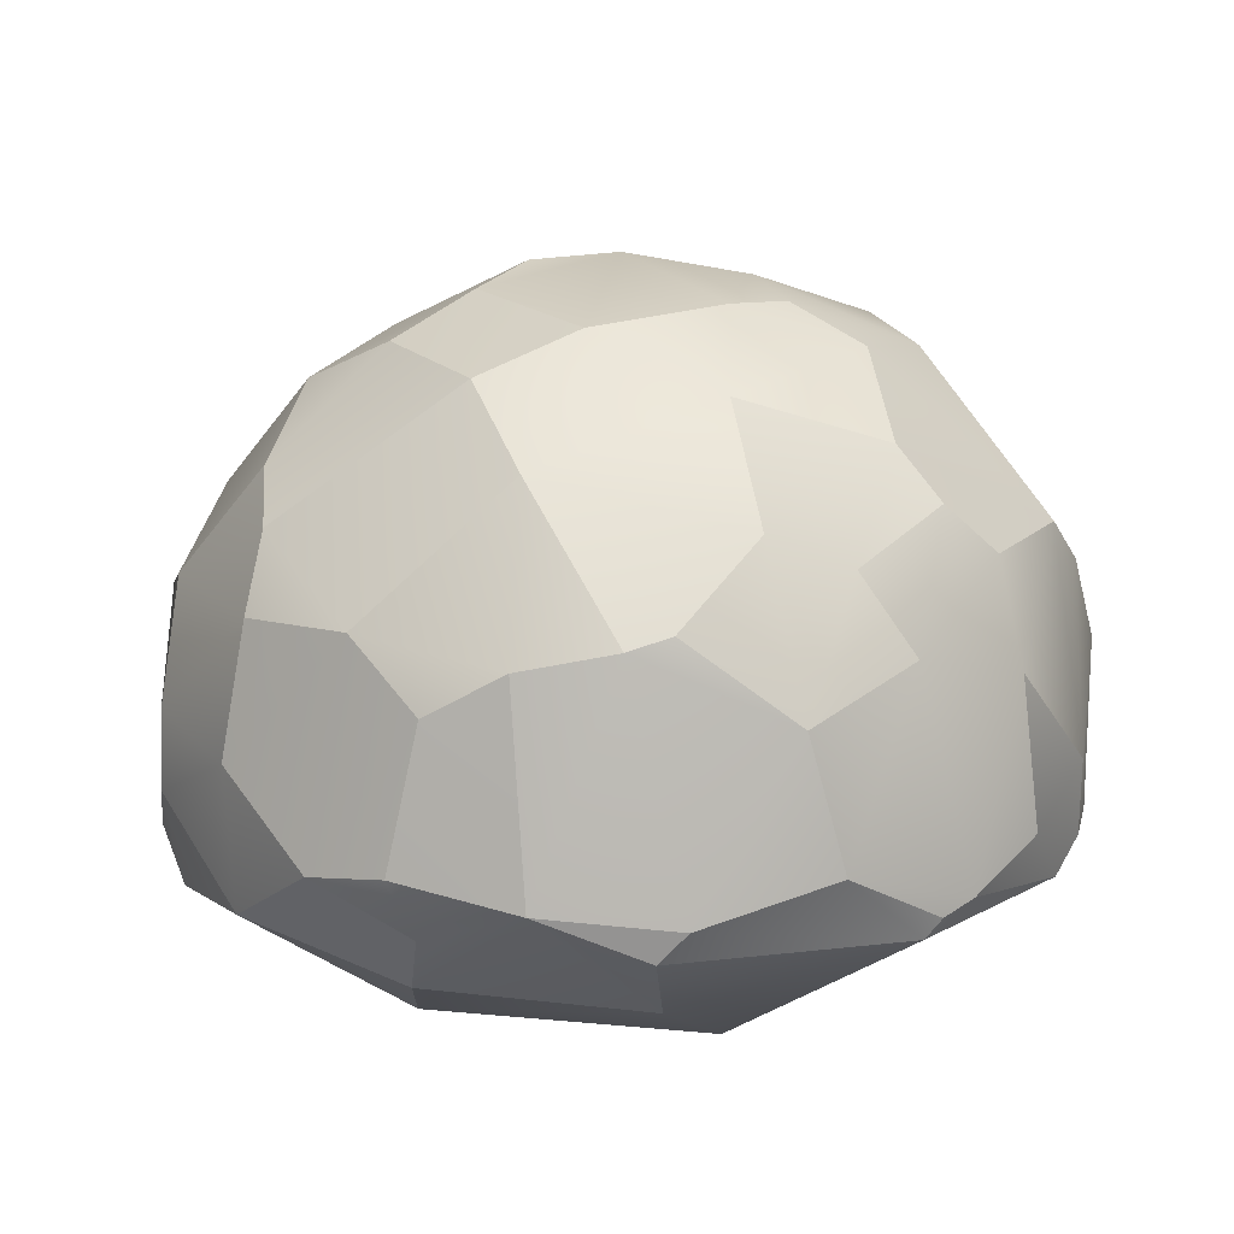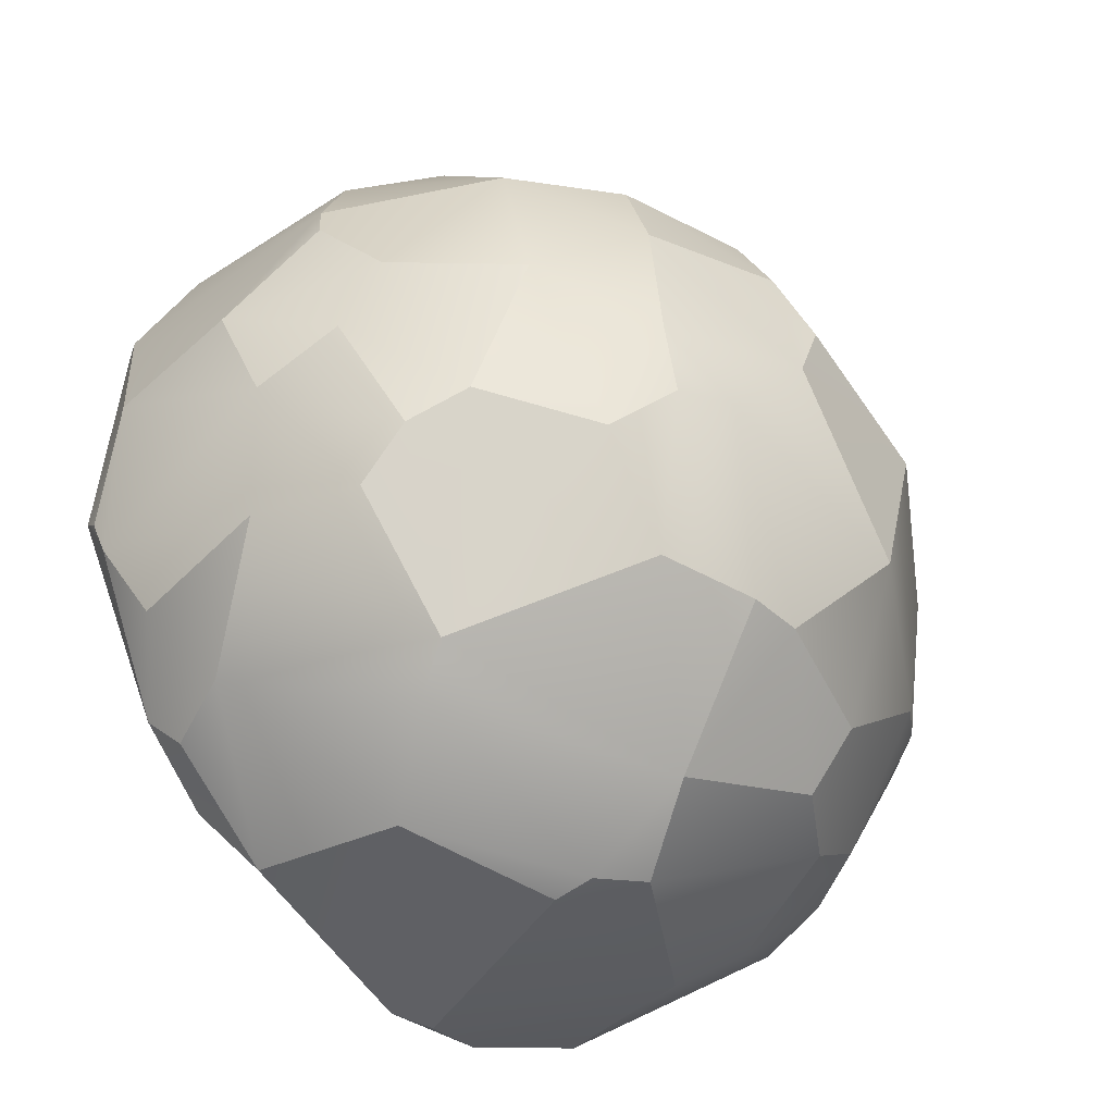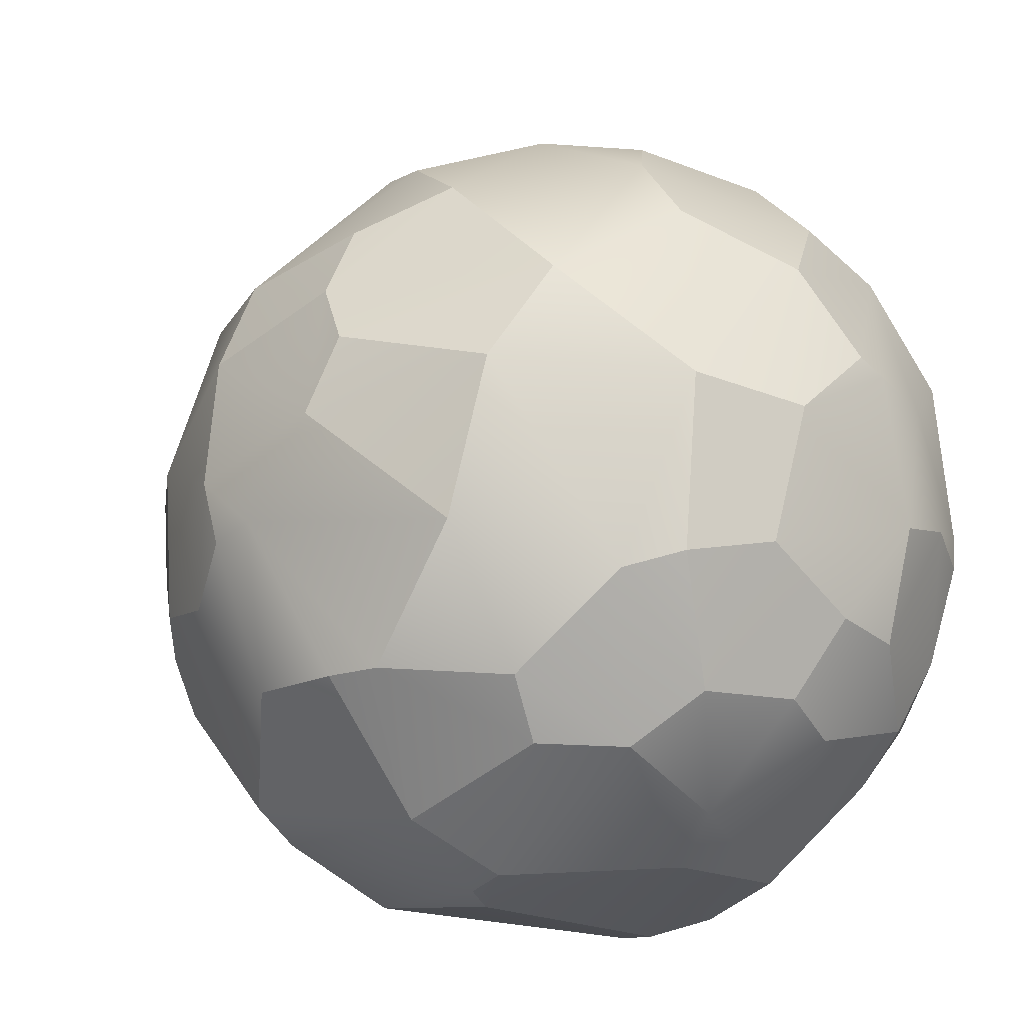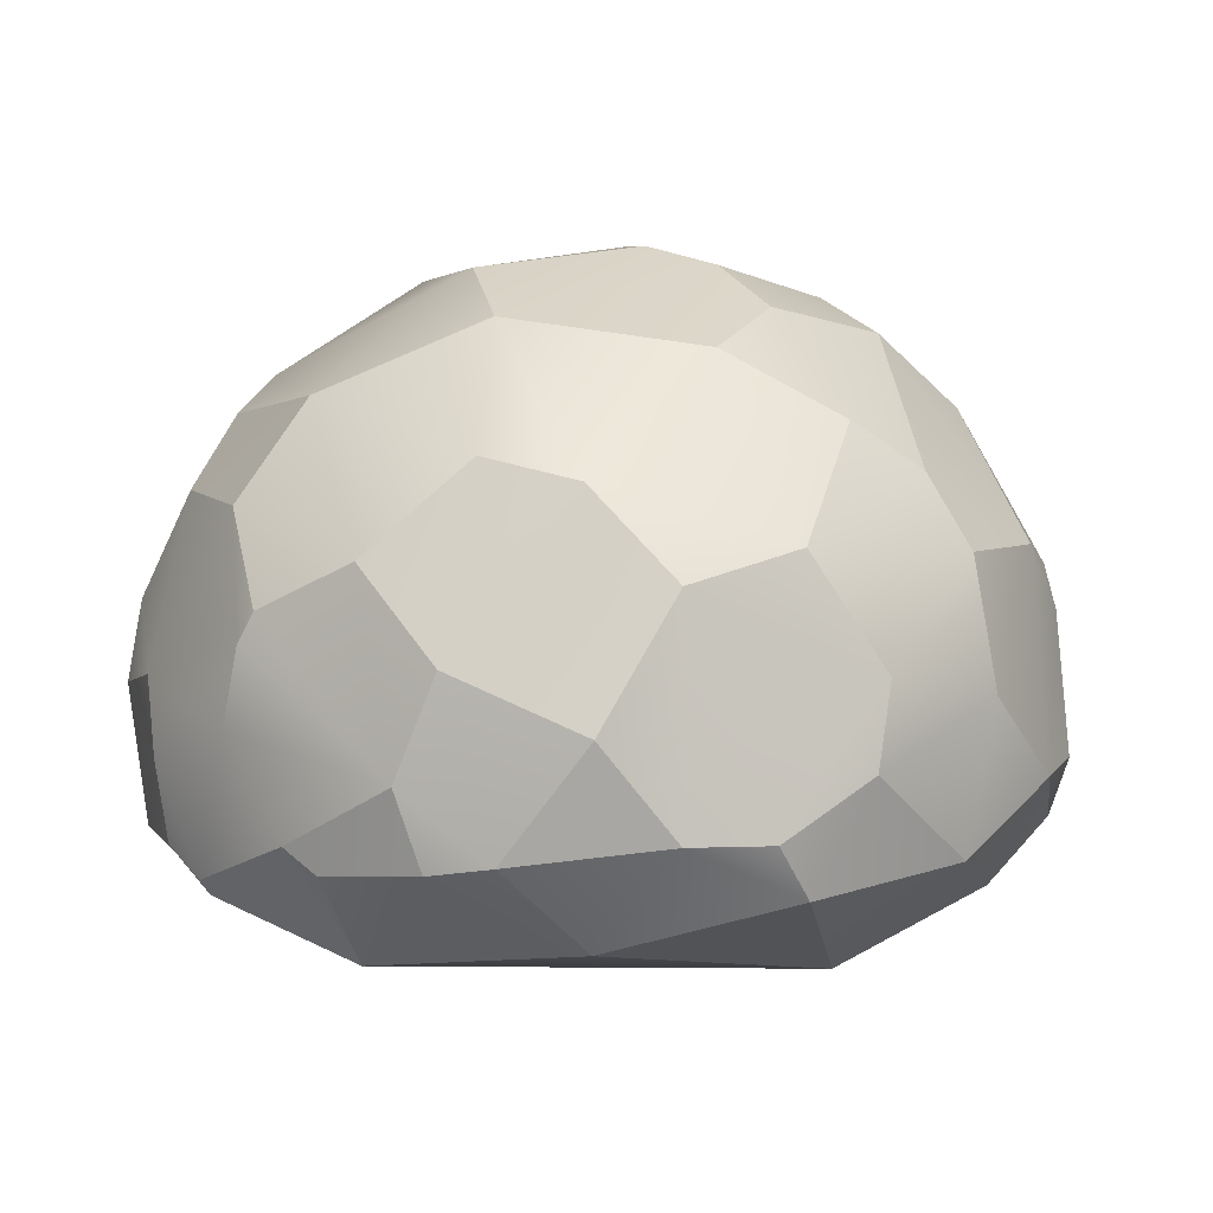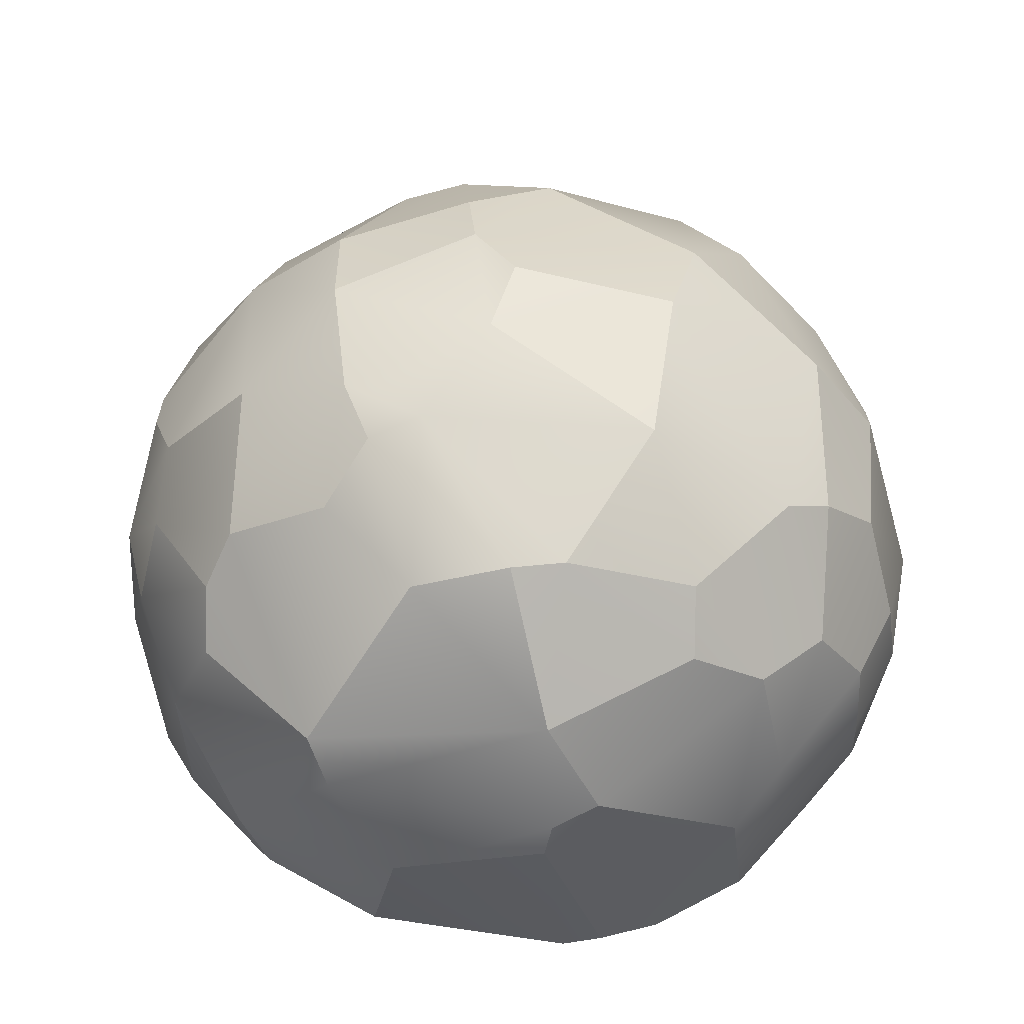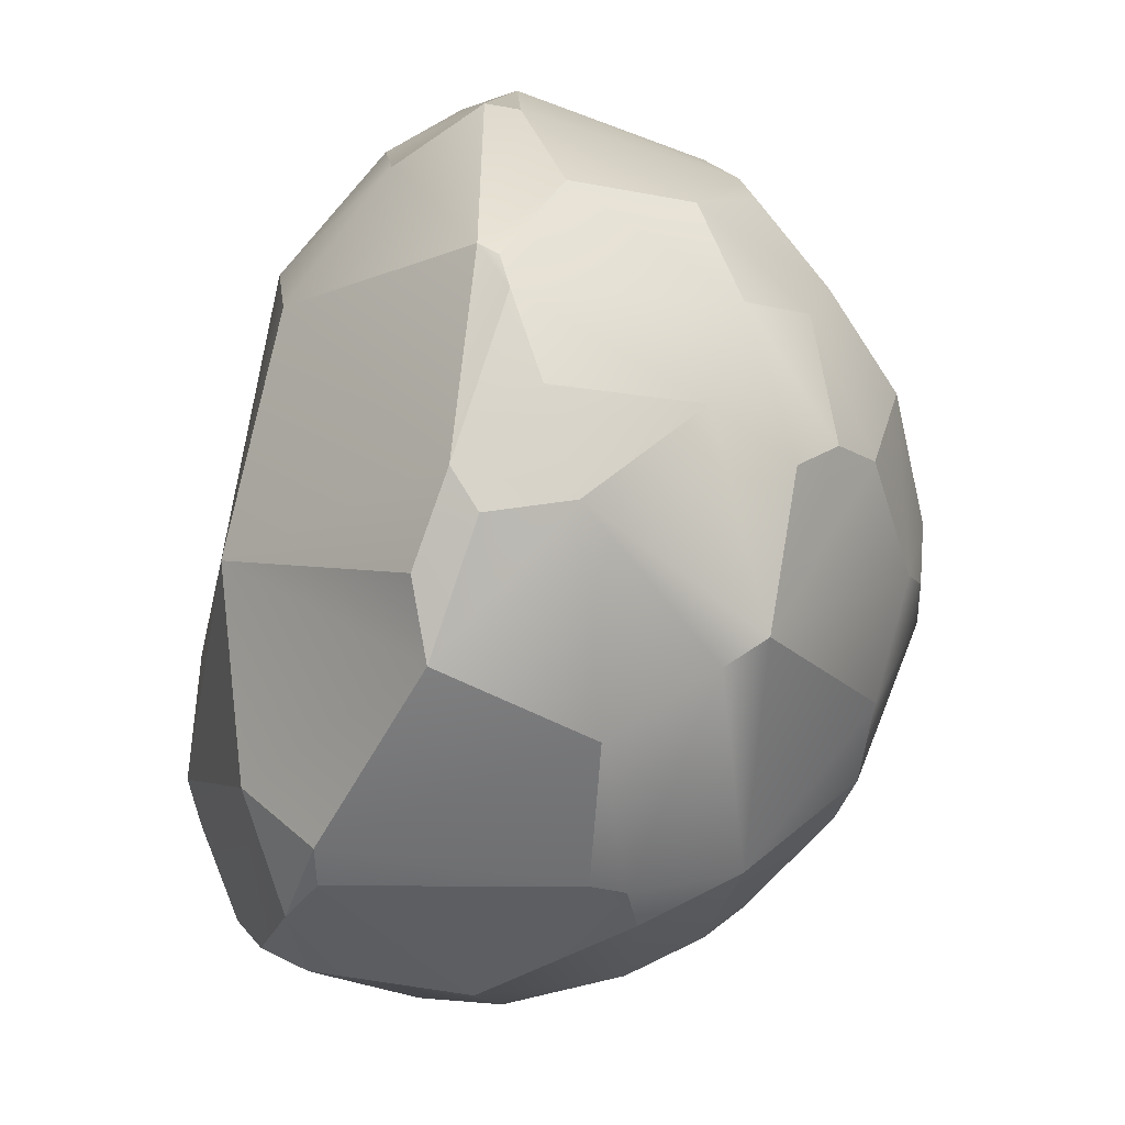
<metadata>
{"format":"obj","ext":"obj","renderer":"f3d","projection":"perspective","resolution":1024,"background":"white","views":[{"elev":12.1,"azim":65.9,"up":"+Y"},{"elev":-41.8,"azim":134.9,"up":"+Z"},{"elev":-19.5,"azim":-147.2,"up":"+Z"},{"elev":1.8,"azim":-35.1,"up":"+Y"},{"elev":56.7,"azim":172.9,"up":"+Y"},{"elev":-47.4,"azim":72.9,"up":"+Z"}]}
</metadata>
<code>
o foo.022
v -0.805 -0.2654 -0.06265
v -0.812 -0.1776 0.2468
v -0.8567 0.008588 0.1258
v -0.07752 -0.3613 -0.6539
v -0.5056 -0.4054 -0.266
v -0.5893 -0.2156 -0.572
v 0.8439 0.1837 0.06919
v 0.8154 0.2715 -0.1467
v 0.7622 0.4169 -0.05918
v 0.574 0.1971 0.6205
v 0.7068 -0.1084 0.4935
v 0.6587 0.2778 0.5002
v 0.1675 -0.4378 0.4798
v 0.1842 -0.2153 0.8116
v -0.1501 -0.2586 0.8081
v -0.1529 0.3156 0.8004
v -0.1482 0.6497 0.5542
v -0.4608 0.4212 0.6147
v -0.2152 -0.2395 -0.8029
v -0.4003 -0.1568 -0.7601
v -0.2503 0.8064 -0.2206
v -0.2973 0.6502 -0.4909
v -0.5162 0.6261 -0.3138
v -0.4097 -0.3539 0.5634
v 0.8144 -0.2018 -0.1671
v 0.6513 -0.3245 0.2287
v 0.4461 -0.4604 0.02012
v 0.3402 0.7736 0.2321
v 0.5141 0.5659 0.4192
v 0.5495 0.6758 0.06429
v 0.8169 -0.1321 0.2595
v 0.7831 -0.1905 0.3027
v 0.143 -0.4741 -0.3375
v 0.2265 0.06327 0.8426
v -0.05921 -0.05257 0.8697
v 0.5545 -0.1758 0.6231
v 0.5556 -0.06634 0.6752
v 0.4205 -0.08772 0.7655
v -0.7273 0.4132 -0.2414
v -0.6535 0.5738 0.06412
v -0.6134 0.5531 -0.2772
v 0.4878 0.4105 -0.6022
v 0.02049 0.5246 -0.7032
v 0.2569 0.7026 -0.4555
v -0.2818 0.5599 -0.6008
v -0.04471 0.7383 -0.46
v 0.3932 -0.1521 -0.7474
v 0.3436 0.1588 -0.7845
v 0.6573 0.02445 -0.5673
v -0.3705 -0.1605 0.7585
v -0.5113 0.01438 0.7154
v -0.6123 -0.1948 0.5845
v 0.4425 0.3169 0.6925
v -0.006322 -0.2382 -0.8227
v -0.5698 0.4145 -0.5084
v 0.3071 0.7987 -0.1654
v 0.2015 0.8356 -0.1516
v -0.08672 -0.2114 -0.831
v -0.7824 -0.293 -0.06405
v -0.61 -0.3548 -0.2791
v -0.8599 0.09099 -0.1466
v -0.8455 0.1518 0.1562
v -0.4277 0.4521 -0.6049
v 0.1551 0.443 0.7382
v 0.2149 0.3058 0.7934
v 0.7612 0.2167 -0.3774
v -0.7328 -0.06685 0.4666
v -0.6853 -0.2118 0.4839
v 0.4369 -0.297 0.5892
v -0.6655 -0.2541 -0.4541
v -0.7043 -0.1529 -0.4825
v -0.6367 -0.3956 0.2071
v -0.5711 0.4642 0.4664
v -0.7388 0.2928 0.3618
v 0.6615 0.4923 -0.2754
v 0.6008 0.5879 -0.2166
v 0.7543 -0.06654 -0.4183
v -0.07069 0.3559 -0.7931
v 0.03984 0.2328 -0.8246
v -0.3633 0.1427 -0.7734
v -0.4218 0.7057 0.2898
v -0.3373 0.8068 0.08889
v 0.6371 -0.1894 -0.5323
v 0.04149 0.8688 0.03078
v -0.772 -0.2242 0.2926
v -0.8648 -0.05298 -0.1142
v -0.7921 0.06444 -0.3672
v -0.7652 -0.1977 -0.3409
v -0.6683 0.1136 -0.554
v -0.4687 0.2249 -0.6948
v -0.6715 0.2452 -0.5015
v -0.6862 0.1223 0.5306
v 0.4063 0.7257 -0.2677
v 0.3415 0.8026 -0.03494
v 0.677 0.4032 -0.3747
v 0.7402 0.3125 0.3396
v -0.7719 0.2163 -0.349
v 0.02287 0.3066 -0.8067
v 0.8652 -0.06229 0.005017
v 0.8116 -0.1424 -0.2642
v -0.3649 0.2547 0.7514
v -0.2282 -0.1605 0.8251
v -0.03356 0.1046 0.8722
v 0.4918 -0.2103 -0.6462
v 0.607 -0.1289 -0.5959
v 0.04095 0.8148 0.3077
v 0.3162 0.6968 0.4263
v 0.0364 0.7306 0.4669
v 0.02674 0.5274 0.6939
v 0.8242 -0.1653 -0.1968
v -0.7848 0.384 0.02916
v -0.8236 -0.209 -0.1413
v 0.7227 0.4786 0.08812
v 0.7577 0.3358 0.2601
v 0.06339 0.7429 -0.4607
v 0.4574 0.3332 -0.6694
v -0.8279 0.209 0.1822
v -0.02622 0.8547 0.1803
f 1 2 3
f 4 5 6
f 7 8 9
f 10 11 12
f 13 14 15
f 16 17 18
f 19 6 20
f 21 22 23
f 15 24 13
f 25 26 27
f 28 29 30
f 31 11 32
f 5 4 33
f 34 35 14
f 36 37 38
f 39 40 41
f 42 43 44
f 45 22 46
f 47 48 49
f 50 51 52
f 12 53 10
f 48 47 54
f 39 41 55
f 56 44 57
f 19 58 54
f 4 19 54
f 5 59 60
f 61 3 62
f 22 63 23
f 64 16 65
f 49 42 66
f 67 68 52
f 11 69 26
f 70 71 6
f 72 2 59
f 73 40 74
f 9 75 76
f 15 50 24
f 49 66 77
f 78 79 80
f 33 13 5
f 81 18 17
f 23 40 82
f 35 15 14
f 49 77 83
f 21 84 57
f 3 67 62
f 63 45 78
f 68 85 72
f 86 87 88
f 89 20 6
f 33 4 47
f 55 90 91
f 73 92 18
f 69 38 14
f 93 94 30
f 95 75 8
f 96 31 7
f 89 87 97
f 48 79 98
f 85 67 2
f 8 99 100
f 101 102 103
f 104 105 83
f 82 84 21
f 94 84 28
f 17 106 81
f 107 108 109
f 106 107 28
f 25 100 110
f 25 110 99
f 34 38 53
f 62 111 61
f 112 88 60
f 42 93 76
f 64 65 53
f 33 104 83
f 13 26 69
f 3 86 1
f 112 1 86
f 70 6 5
f 19 4 6
f 5 60 70
f 9 113 7
f 114 7 113
f 10 37 11
f 13 69 14
f 18 101 16
f 16 109 17
f 21 46 22
f 25 32 26
f 113 30 29
f 28 107 29
f 29 96 114
f 114 113 29
f 14 38 34
f 34 103 35
f 36 11 37
f 39 111 40
f 115 44 43
f 42 116 43
f 46 115 43
f 43 45 46
f 116 49 48
f 105 47 49
f 12 96 29
f 29 53 12
f 54 58 79
f 79 48 54
f 55 91 39
f 97 39 91
f 56 93 44
f 44 115 57
f 57 94 56
f 5 72 59
f 61 86 3
f 41 23 55
f 22 45 63
f 63 55 23
f 34 65 103
f 64 109 16
f 16 103 65
f 95 66 42
f 49 116 42
f 52 51 92
f 92 67 52
f 69 11 36
f 32 11 26
f 70 88 71
f 1 59 2
f 72 85 2
f 117 74 111
f 73 81 40
f 40 111 74
f 76 30 113
f 113 9 76
f 52 24 50
f 15 102 50
f 20 80 19
f 78 98 79
f 79 58 80
f 19 80 58
f 72 5 13
f 33 27 13
f 13 24 72
f 81 73 18
f 81 82 40
f 21 23 82
f 41 40 23
f 35 102 15
f 100 83 77
f 105 49 83
f 57 115 46
f 46 21 57
f 117 62 67
f 3 2 67
f 67 92 74
f 74 117 67
f 78 80 63
f 90 63 80
f 45 43 78
f 72 24 68
f 52 68 24
f 88 112 86
f 86 61 87
f 87 71 88
f 6 71 89
f 89 90 20
f 80 20 90
f 54 47 4
f 104 33 47
f 89 91 90
f 55 63 90
f 101 18 92
f 73 74 92
f 92 51 101
f 69 36 38
f 30 76 93
f 93 56 94
f 94 28 30
f 9 8 75
f 66 95 8
f 99 7 31
f 96 12 11
f 7 114 96
f 11 31 96
f 97 91 89
f 89 71 87
f 78 43 98
f 116 48 98
f 98 43 116
f 85 68 67
f 77 66 100
f 8 7 99
f 99 110 100
f 100 66 8
f 103 16 101
f 101 51 50
f 50 102 101
f 35 103 102
f 104 47 105
f 82 118 84
f 106 28 84
f 94 57 84
f 84 118 106
f 82 81 118
f 17 108 106
f 106 118 81
f 17 109 108
f 64 107 109
f 106 108 107
f 25 83 100
f 99 31 25
f 32 25 31
f 10 53 38
f 65 34 53
f 38 37 10
f 87 61 97
f 62 117 111
f 111 39 61
f 97 61 39
f 60 59 112
f 1 112 59
f 88 70 60
f 76 75 42
f 95 42 75
f 44 93 42
f 53 29 107
f 107 64 53
f 83 25 27
f 27 33 83
f 13 27 26

</code>
